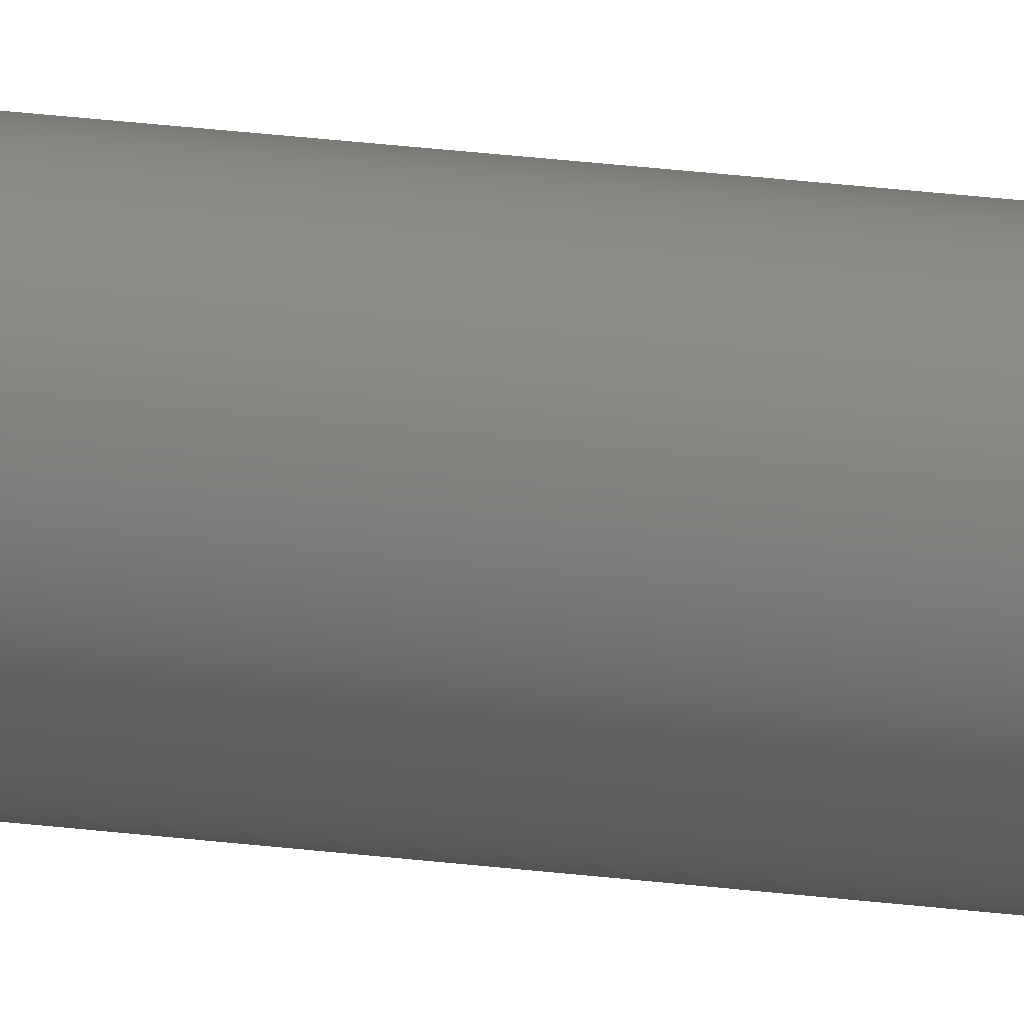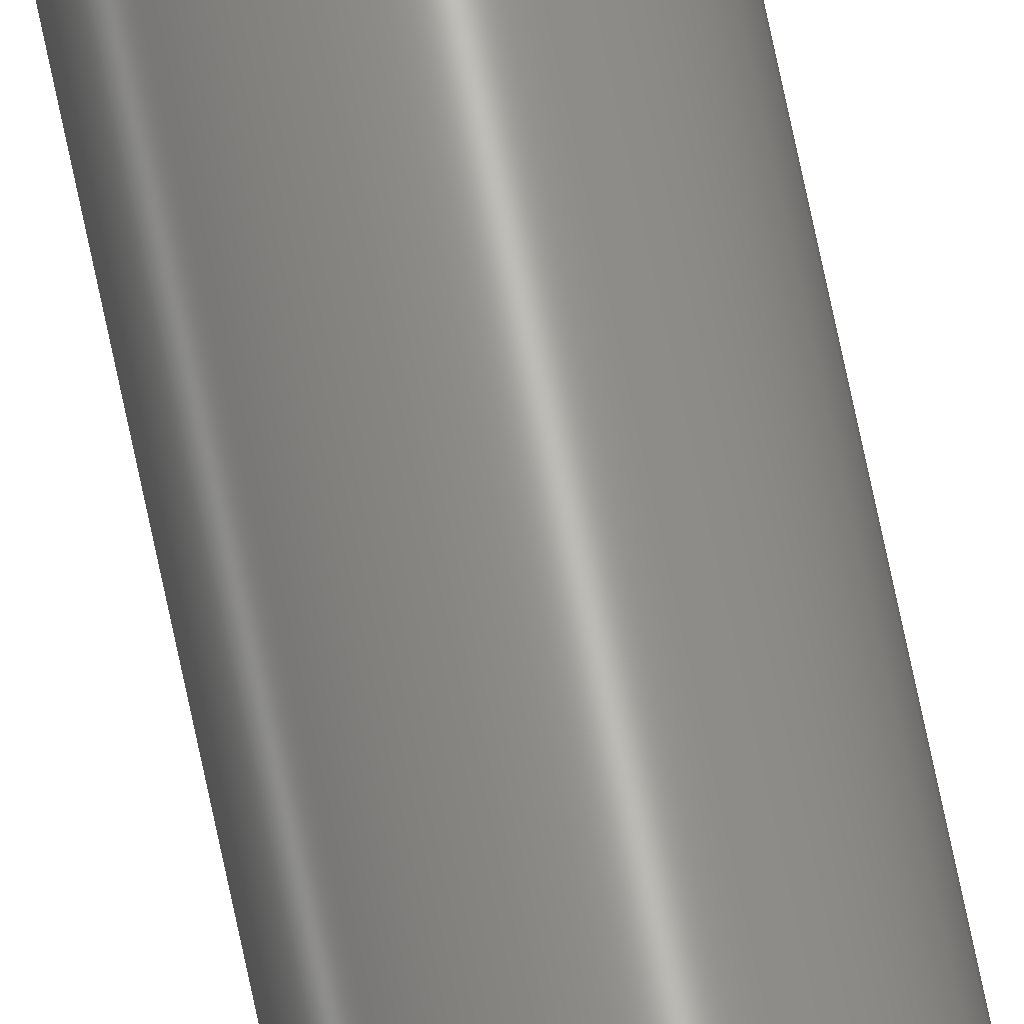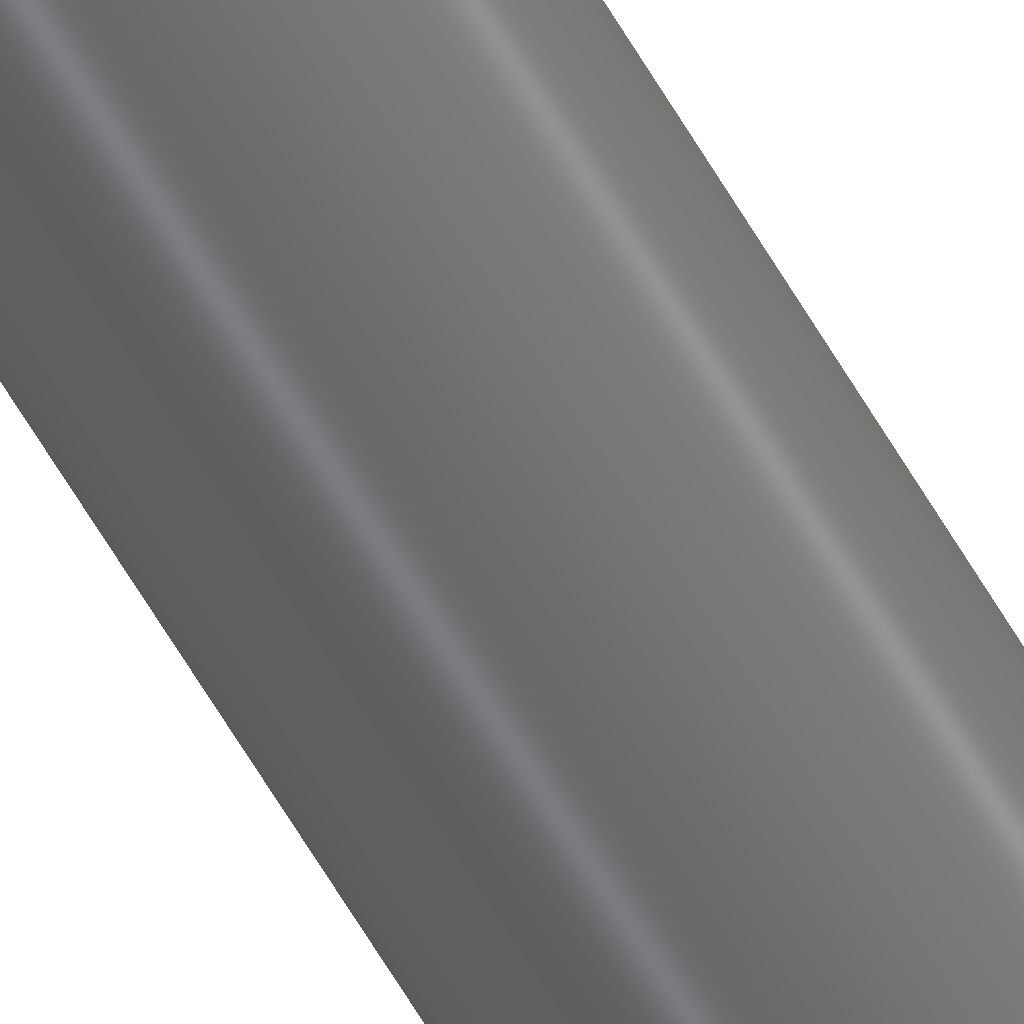
<metadata>
{"format":"step","ext":"stp","renderer":"f3d","projection":"perspective","resolution":1024,"background":"white","views":[{"elev":12.9,"azim":-68.1,"up":"+Y"},{"elev":67.6,"azim":-11.5,"up":"+Y"},{"elev":-51.0,"azim":-153.0,"up":"+Y"}]}
</metadata>
<code>
ISO-10303-21;
DATA;
#1=MECHANICAL_DESIGN_GEOMETRIC_PRESENTATION_REPRESENTATION('',(#4),#127);
#2=SHAPE_REPRESENTATION_RELATIONSHIP('SRR','None',#134,#3);
#3=ADVANCED_BREP_SHAPE_REPRESENTATION('',(#5),#126);
#4=STYLED_ITEM('',(#144),#5);
#5=MANIFOLD_SOLID_BREP('6mm rod  Y axis 301mm',#61);
#6=PLANE('',#80);
#7=PLANE('',#83);
#8=CYLINDRICAL_SURFACE('',#78,3);
#9=FACE_OUTER_BOUND('',#14,.T.);
#10=FACE_OUTER_BOUND('',#15,.T.);
#11=FACE_OUTER_BOUND('',#16,.T.);
#12=FACE_OUTER_BOUND('',#17,.T.);
#13=FACE_OUTER_BOUND('',#18,.T.);
#14=EDGE_LOOP('',(#40,#41,#42,#43));
#15=EDGE_LOOP('',(#44,#45,#46,#47));
#16=EDGE_LOOP('',(#48));
#17=EDGE_LOOP('',(#49,#50,#51,#52));
#18=EDGE_LOOP('',(#53));
#19=LINE('',#112,#22);
#20=LINE('',#117,#23);
#21=LINE('',#122,#24);
#22=VECTOR('',#90,2.7);
#23=VECTOR('',#97,3);
#24=VECTOR('',#104,2.7);
#25=CIRCLE('',#76,2.4);
#26=CIRCLE('',#77,3);
#27=CIRCLE('',#79,3);
#28=CIRCLE('',#82,2.4);
#29=VERTEX_POINT('',#109);
#30=VERTEX_POINT('',#111);
#31=VERTEX_POINT('',#115);
#32=VERTEX_POINT('',#120);
#33=EDGE_CURVE('',#29,#29,#25,.T.);
#34=EDGE_CURVE('',#29,#30,#19,.T.);
#35=EDGE_CURVE('',#30,#30,#26,.T.);
#36=EDGE_CURVE('',#31,#31,#27,.T.);
#37=EDGE_CURVE('',#31,#30,#20,.T.);
#38=EDGE_CURVE('',#32,#32,#28,.T.);
#39=EDGE_CURVE('',#32,#31,#21,.T.);
#40=ORIENTED_EDGE('',*,*,#33,.T.);
#41=ORIENTED_EDGE('',*,*,#34,.T.);
#42=ORIENTED_EDGE('',*,*,#35,.T.);
#43=ORIENTED_EDGE('',*,*,#34,.F.);
#44=ORIENTED_EDGE('',*,*,#36,.F.);
#45=ORIENTED_EDGE('',*,*,#37,.T.);
#46=ORIENTED_EDGE('',*,*,#35,.F.);
#47=ORIENTED_EDGE('',*,*,#37,.F.);
#48=ORIENTED_EDGE('',*,*,#33,.F.);
#49=ORIENTED_EDGE('',*,*,#38,.T.);
#50=ORIENTED_EDGE('',*,*,#39,.T.);
#51=ORIENTED_EDGE('',*,*,#36,.T.);
#52=ORIENTED_EDGE('',*,*,#39,.F.);
#53=ORIENTED_EDGE('',*,*,#38,.F.);
#54=CONICAL_SURFACE('',#75,2.7,0.7854);
#55=CONICAL_SURFACE('',#81,2.7,0.7854);
#56=ADVANCED_FACE('',(#9),#54,.T.);
#57=ADVANCED_FACE('',(#10),#8,.T.);
#58=ADVANCED_FACE('',(#11),#6,.T.);
#59=ADVANCED_FACE('',(#12),#55,.T.);
#60=ADVANCED_FACE('',(#13),#7,.F.);
#61=CLOSED_SHELL('',(#56,#57,#58,#59,#60));
#62=DERIVED_UNIT_ELEMENT(#64,1);
#63=DERIVED_UNIT_ELEMENT(#129,3);
#64=(
MASS_UNIT()
NAMED_UNIT(*)
SI_UNIT(.KILO.,.GRAM.)
);
#65=DERIVED_UNIT((#62,#63));
#66=MEASURE_REPRESENTATION_ITEM('density measure',
POSITIVE_RATIO_MEASURE(1060),#65);
#67=PROPERTY_DEFINITION_REPRESENTATION(#72,#69);
#68=PROPERTY_DEFINITION_REPRESENTATION(#73,#70);
#69=REPRESENTATION('material name',(#71),#126);
#70=REPRESENTATION('density',(#66),#126);
#71=DESCRIPTIVE_REPRESENTATION_ITEM('ABS Plastic','ABS Plastic');
#72=PROPERTY_DEFINITION('material property','material name',#136);
#73=PROPERTY_DEFINITION('material property','density of part',#136);
#74=AXIS2_PLACEMENT_3D('placement',#107,#84,#85);
#75=AXIS2_PLACEMENT_3D('',#108,#86,#87);
#76=AXIS2_PLACEMENT_3D('',#110,#88,#89);
#77=AXIS2_PLACEMENT_3D('',#113,#91,#92);
#78=AXIS2_PLACEMENT_3D('',#114,#93,#94);
#79=AXIS2_PLACEMENT_3D('',#116,#95,#96);
#80=AXIS2_PLACEMENT_3D('',#118,#98,#99);
#81=AXIS2_PLACEMENT_3D('',#119,#100,#101);
#82=AXIS2_PLACEMENT_3D('',#121,#102,#103);
#83=AXIS2_PLACEMENT_3D('',#123,#105,#106);
#84=DIRECTION('axis',(0,0,1));
#85=DIRECTION('refdir',(1,0,0));
#86=DIRECTION('center_axis',(0,0,1));
#87=DIRECTION('ref_axis',(-1,1.274e-24,-4.165e-16));
#88=DIRECTION('center_axis',(-4.163e-16,9.243e-16,
1));
#89=DIRECTION('ref_axis',(-1,1.274e-24,-4.163e-16));
#90=DIRECTION('',(0.7071,-8.66e-17,0.7071));
#91=DIRECTION('center_axis',(4.163e-16,-9.243e-16,
-1));
#92=DIRECTION('ref_axis',(-1,1.274e-24,-4.166e-16));
#93=DIRECTION('center_axis',(-4.166e-16,9.522e-16,
1));
#94=DIRECTION('ref_axis',(-1,1.274e-24,-4.166e-16));
#95=DIRECTION('center_axis',(-4.163e-16,9.243e-16,
1));
#96=DIRECTION('ref_axis',(-1,1.274e-24,-4.166e-16));
#97=DIRECTION('',(4.166e-16,-9.522e-16,-1));
#98=DIRECTION('center_axis',(4.163e-16,-9.243e-16,
-1));
#99=DIRECTION('ref_axis',(-1,1.274e-24,-4.163e-16));
#100=DIRECTION('center_axis',(0,0,-1));
#101=DIRECTION('ref_axis',(-1,1.274e-24,-4.165e-16));
#102=DIRECTION('center_axis',(4.163e-16,-9.243e-16,
-1));
#103=DIRECTION('ref_axis',(-1,1.274e-24,-4.163e-16));
#104=DIRECTION('',(0.7071,8.66e-17,-0.7071));
#105=DIRECTION('center_axis',(4.163e-16,-9.243e-16,
-1));
#106=DIRECTION('ref_axis',(-1,1.274e-24,-4.163e-16));
#107=CARTESIAN_POINT('',(0,0,0));
#108=CARTESIAN_POINT('Origin',(-10.4,152.9,42.4));
#109=CARTESIAN_POINT('',(-8.001,152.9,42.1));
#110=CARTESIAN_POINT('Origin',(-10.4,152.9,42.1));
#111=CARTESIAN_POINT('',(-7.401,152.9,42.7));
#112=CARTESIAN_POINT('',(-7.701,152.9,42.4));
#113=CARTESIAN_POINT('Origin',(-10.4,152.9,42.7));
#114=CARTESIAN_POINT('Origin',(-10.4,152.9,43.6));
#115=CARTESIAN_POINT('',(-7.401,152.9,342.5));
#116=CARTESIAN_POINT('Origin',(-10.4,152.9,342.5));
#117=CARTESIAN_POINT('',(-7.401,152.9,43.6));
#118=CARTESIAN_POINT('Origin',(-10.4,152.9,42.1));
#119=CARTESIAN_POINT('Origin',(-10.4,152.9,342.8));
#120=CARTESIAN_POINT('',(-8.001,152.9,343.1));
#121=CARTESIAN_POINT('Origin',(-10.4,152.9,343.1));
#122=CARTESIAN_POINT('',(-7.701,152.9,342.8));
#123=CARTESIAN_POINT('Origin',(-10.4,152.9,343.1));
#124=UNCERTAINTY_MEASURE_WITH_UNIT(LENGTH_MEASURE(0.01),#128,
'DISTANCE_ACCURACY_VALUE',
'Maximum model space distance between geometric entities at asserted c
onnectivities');
#125=UNCERTAINTY_MEASURE_WITH_UNIT(LENGTH_MEASURE(0.01),#128,
'DISTANCE_ACCURACY_VALUE',
'Maximum model space distance between geometric entities at asserted c
onnectivities');
#126=(
GEOMETRIC_REPRESENTATION_CONTEXT(3)
GLOBAL_UNCERTAINTY_ASSIGNED_CONTEXT((#124))
GLOBAL_UNIT_ASSIGNED_CONTEXT((#128,#131,#130))
REPRESENTATION_CONTEXT('','3D')
);
#127=(
GEOMETRIC_REPRESENTATION_CONTEXT(3)
GLOBAL_UNCERTAINTY_ASSIGNED_CONTEXT((#125))
GLOBAL_UNIT_ASSIGNED_CONTEXT((#128,#131,#130))
REPRESENTATION_CONTEXT('','3D')
);
#128=(
LENGTH_UNIT()
NAMED_UNIT(*)
SI_UNIT(.MILLI.,.METRE.)
);
#129=(
LENGTH_UNIT()
NAMED_UNIT(*)
SI_UNIT($,.METRE.)
);
#130=(
NAMED_UNIT(*)
SI_UNIT($,.STERADIAN.)
SOLID_ANGLE_UNIT()
);
#131=(
NAMED_UNIT(*)
PLANE_ANGLE_UNIT()
SI_UNIT($,.RADIAN.)
);
#132=SHAPE_DEFINITION_REPRESENTATION(#133,#134);
#133=PRODUCT_DEFINITION_SHAPE('',$,#136);
#134=SHAPE_REPRESENTATION('',(#74),#126);
#135=PRODUCT_DEFINITION_CONTEXT('part definition',#140,'design');
#136=PRODUCT_DEFINITION('6mm rod  Y axis 301mm',
'6mm rod  Y axis 301mm v1',#137,#135);
#137=PRODUCT_DEFINITION_FORMATION('',$,#142);
#138=PRODUCT_RELATED_PRODUCT_CATEGORY('6mm rod  Y axis 301mm v1',
'6mm rod  Y axis 301mm v1',(#142));
#139=APPLICATION_PROTOCOL_DEFINITION('international standard',
'automotive_design',2009,#140);
#140=APPLICATION_CONTEXT(
'Core Data for Automotive Mechanical Design Process');
#141=PRODUCT_CONTEXT('part definition',#140,'mechanical');
#142=PRODUCT('6mm rod  Y axis 301mm','6mm rod  Y axis 301mm v1',$,(#141));
#143=PRESENTATION_STYLE_ASSIGNMENT((#145));
#144=PRESENTATION_STYLE_ASSIGNMENT((#146));
#145=SURFACE_STYLE_USAGE(.BOTH.,#147);
#146=SURFACE_STYLE_USAGE(.BOTH.,#148);
#147=SURFACE_SIDE_STYLE('',(#149));
#148=SURFACE_SIDE_STYLE('',(#150));
#149=SURFACE_STYLE_FILL_AREA(#151);
#150=SURFACE_STYLE_FILL_AREA(#152);
#151=FILL_AREA_STYLE('ABS (White)',(#153));
#152=FILL_AREA_STYLE('Chrome',(#154));
#153=FILL_AREA_STYLE_COLOUR('ABS (White)',#155);
#154=FILL_AREA_STYLE_COLOUR('Chrome',#156);
#155=COLOUR_RGB('ABS (White)',0.9647,0.9647,0.9529);
#156=COLOUR_RGB('Chrome',0.7686,0.7725,0.7686);
ENDSEC;
END-ISO-10303-21;

</code>
